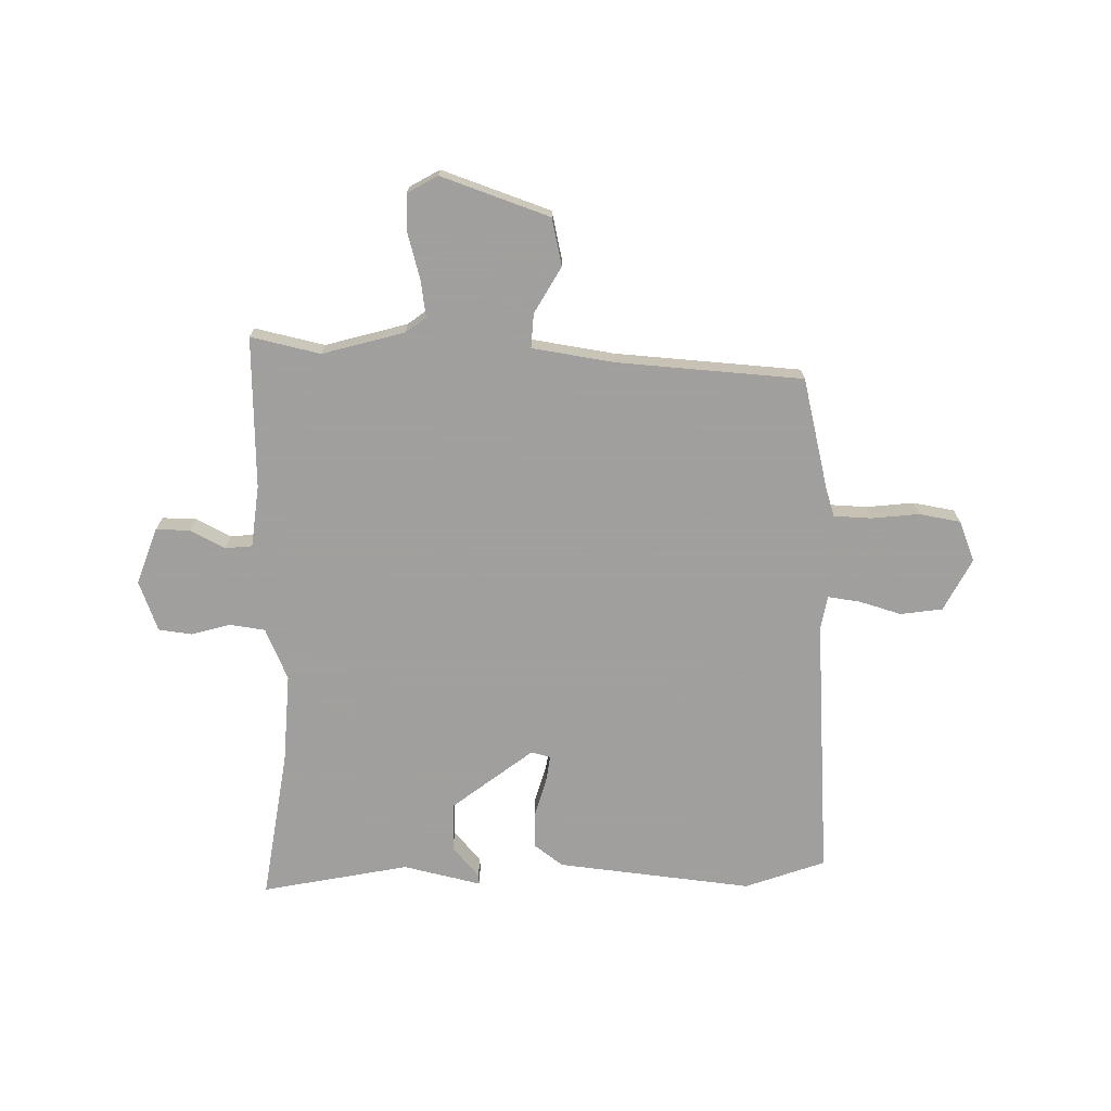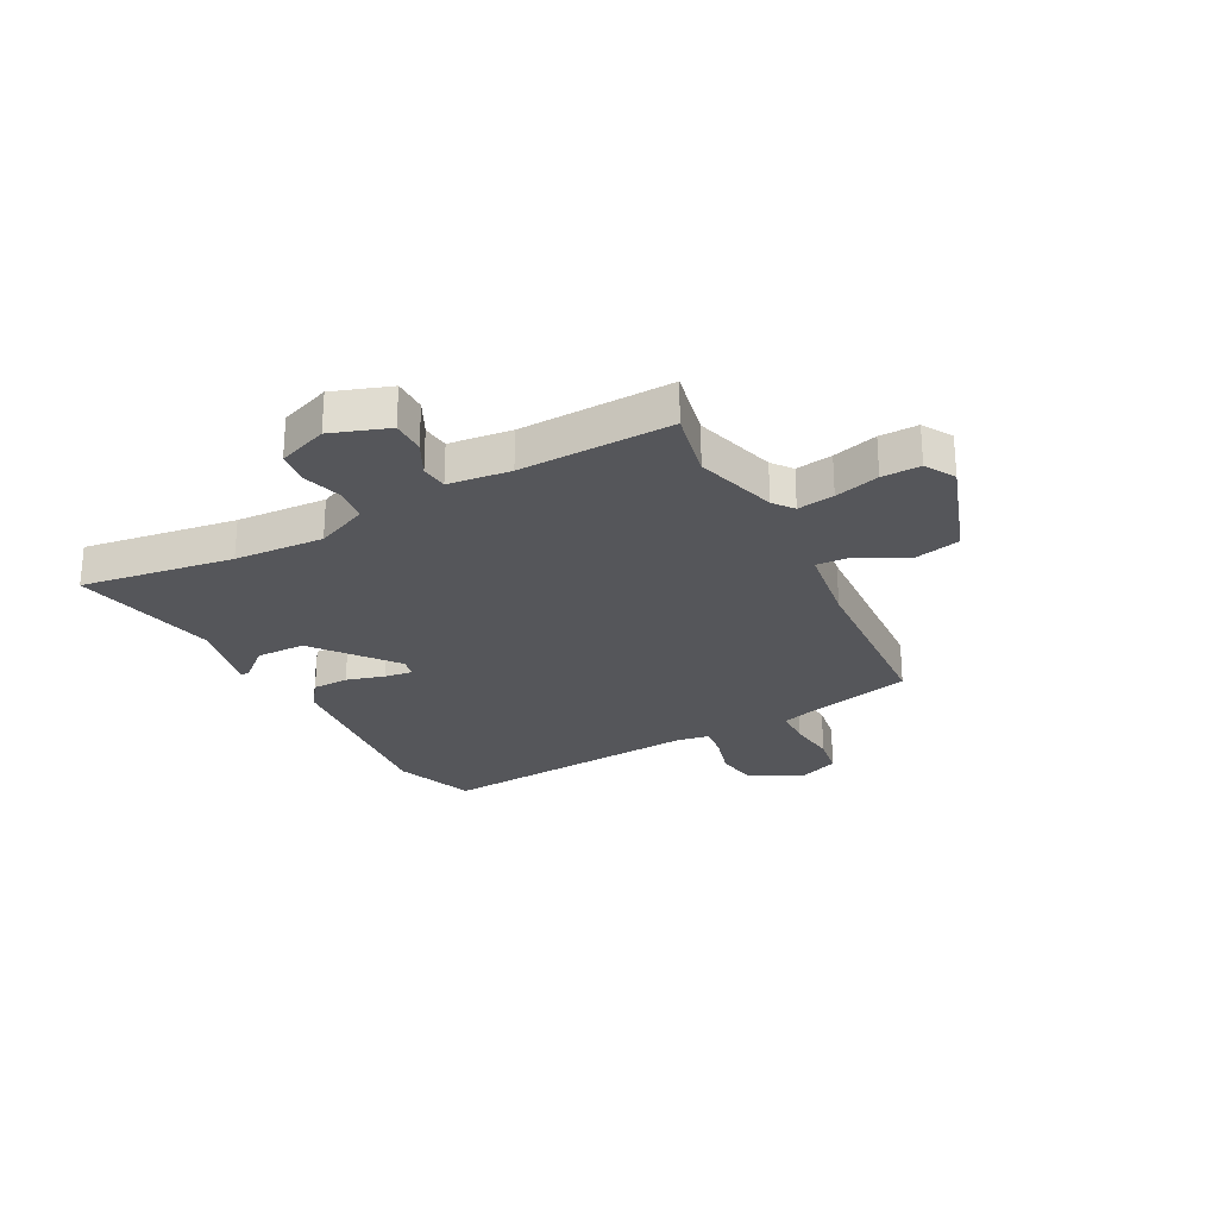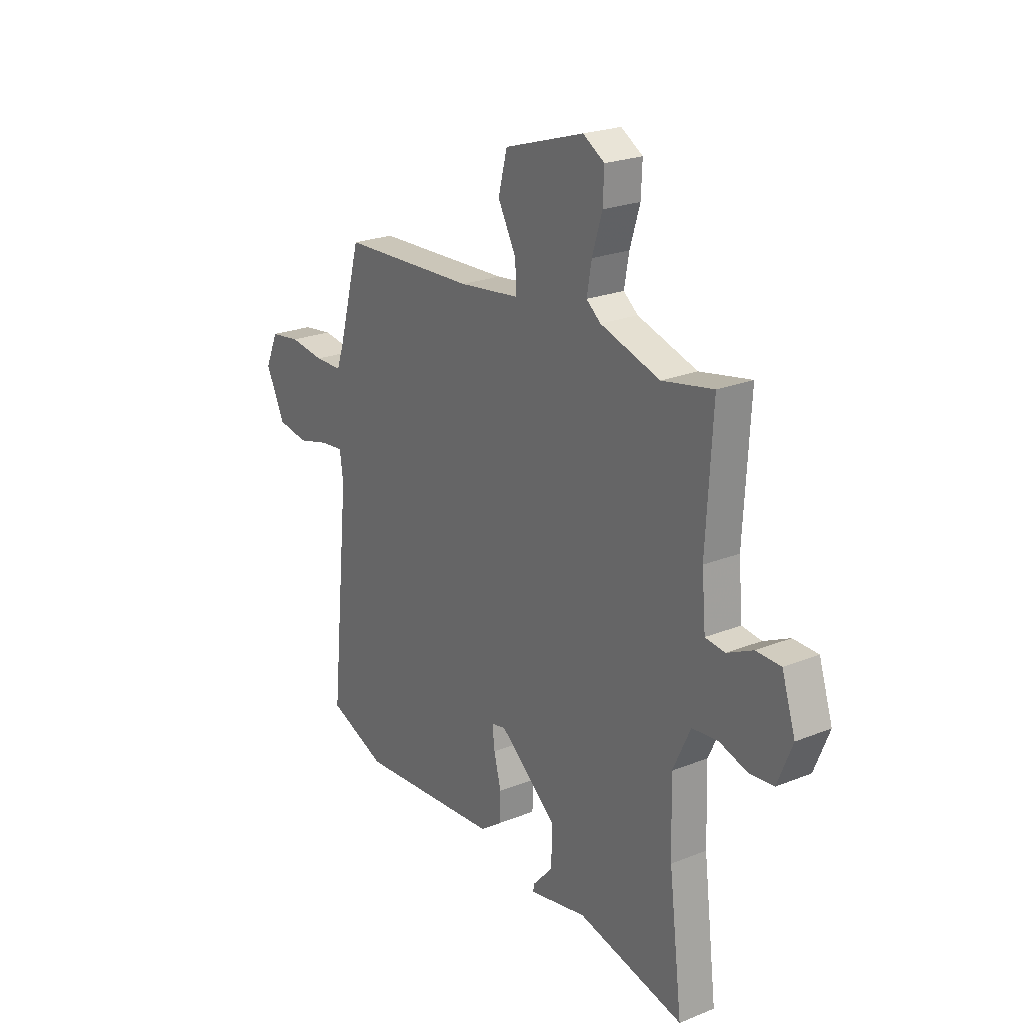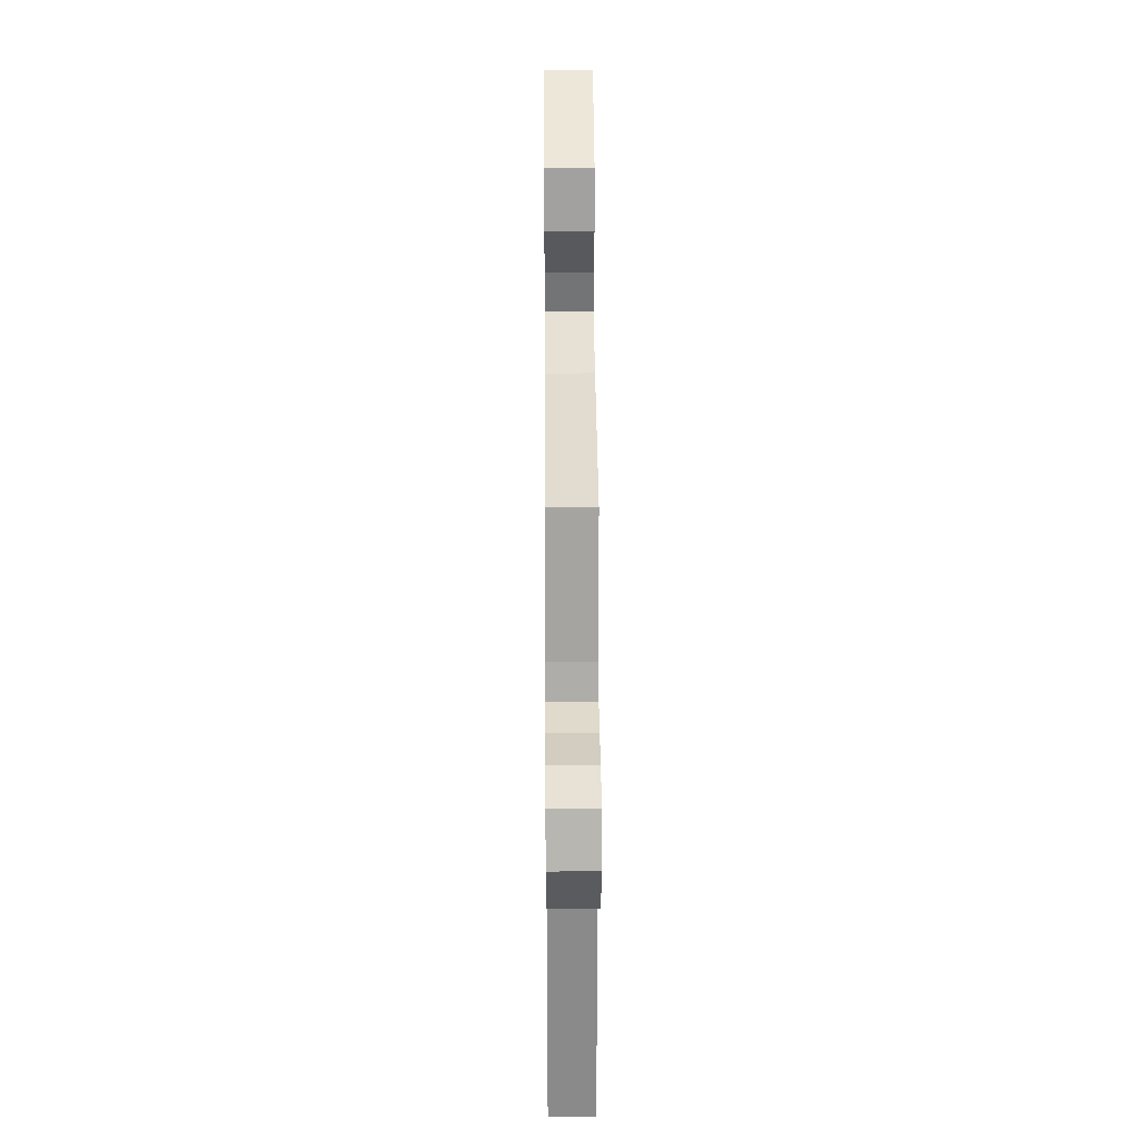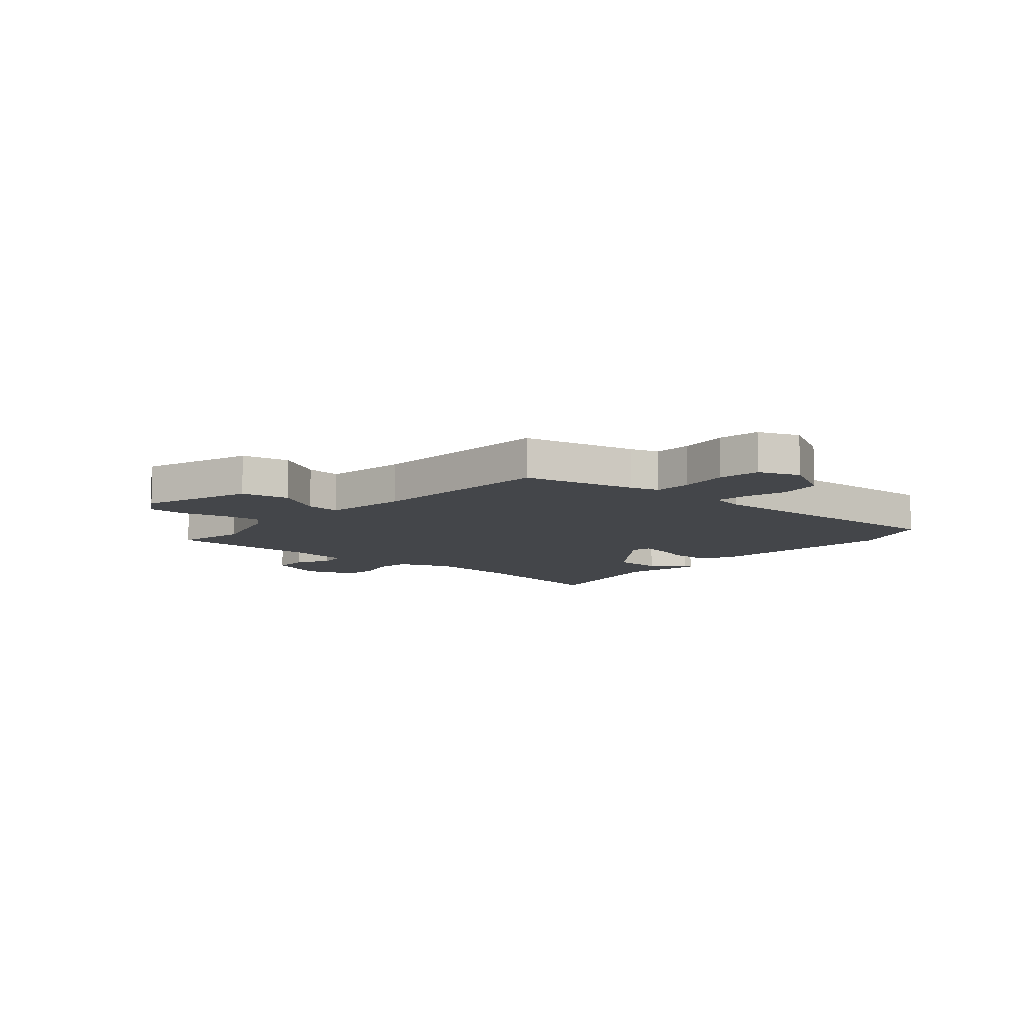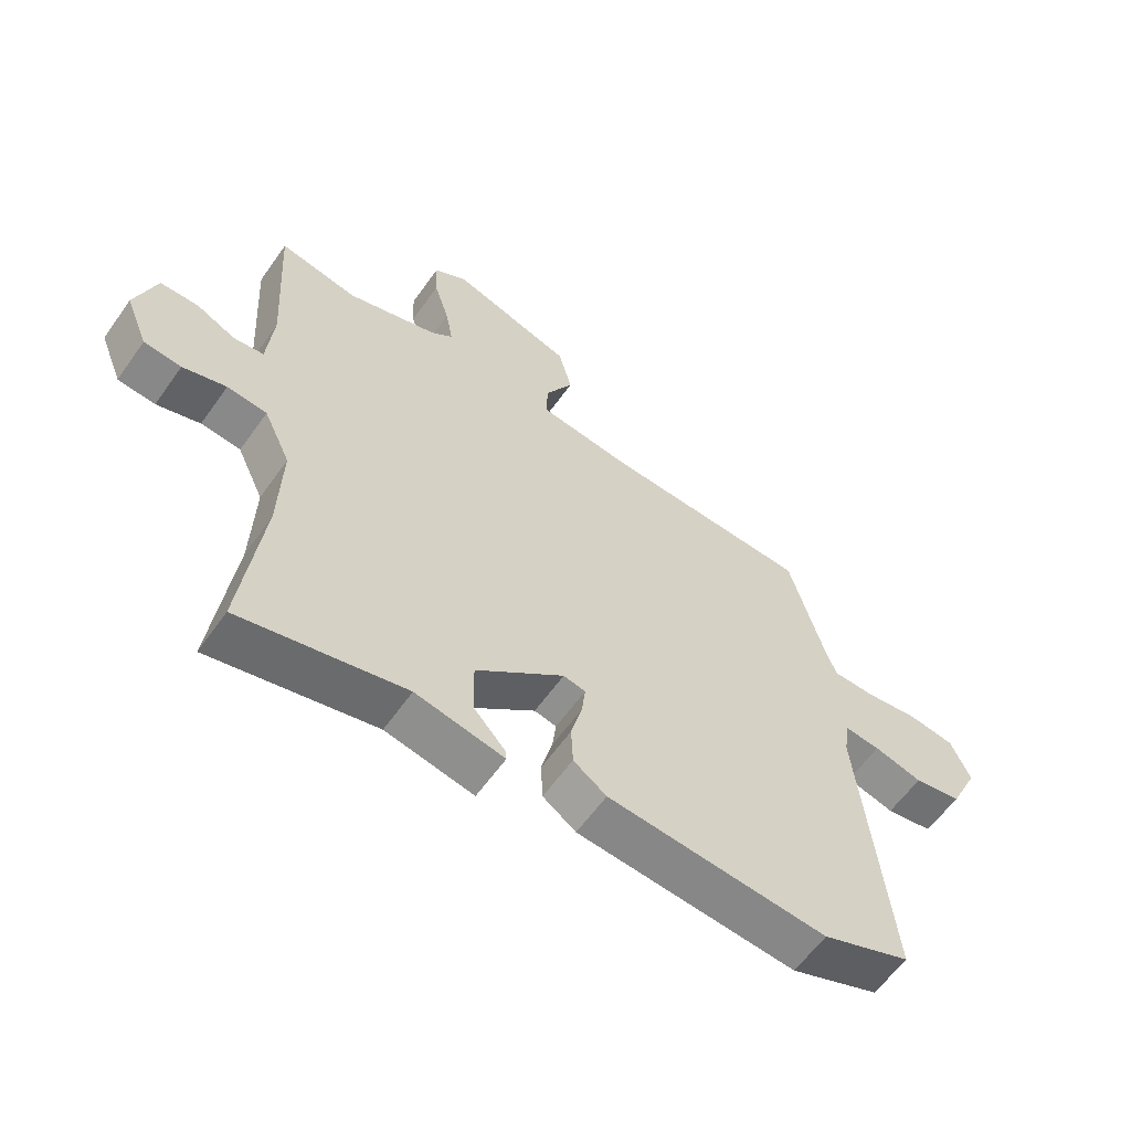
<metadata>
{"format":"obj","ext":"obj","renderer":"f3d","projection":"perspective","resolution":1024,"background":"white","views":[{"elev":-71.5,"azim":-2.7,"up":"+Y"},{"elev":-25.8,"azim":-63.4,"up":"+Y"},{"elev":23.1,"azim":-124.3,"up":"+Z"},{"elev":32.2,"azim":89.6,"up":"+Z"},{"elev":-9.6,"azim":47.0,"up":"+Y"},{"elev":-60.3,"azim":-35.1,"up":"+Z"}]}
</metadata>
<code>
v -0.51 0.07 -0.583
v -0.476 0.07 -0.304
v -0.471 0.07 -0.14
v -0.515 0.07 -0.046
v -0.58 0.07 -0.039
v -0.651 0.07 -0.061
v -0.712 0.07 -0.055
v -0.749 0.07 0.036
v -0.715 0.07 0.141
v -0.653 0.07 0.142
v -0.588 0.07 0.111
v -0.539 0.07 0.117
v -0.529 0.07 0.231
v -0.545 0.07 0.509
v -0.417 0.07 0.484
v -0.268 0.07 0.53
v -0.232 0.07 0.559
v -0.244 0.07 0.626
v -0.269 0.07 0.707
v -0.272 0.07 0.777
v -0.218 0.07 0.81
v -0.018 0.07 0.747
v 0.004 0.07 0.661
v -0.042 0.07 0.575
v -0.044 0.07 0.512
v 0.108 0.07 0.493
v 0.448 0.07 0.479
v 0.504 0.07 0.276
v 0.522 0.07 0.225
v 0.591 0.07 0.224
v 0.678 0.07 0.236
v 0.754 0.07 0.225
v 0.786 0.07 0.152
v 0.739 0.07 0.054
v 0.662 0.07 0.041
v 0.583 0.07 0.062
v 0.525 0.07 0.068
v 0.516 0.07 0.006
v 0.564 0.07 -0.475
v 0.419 0.07 -0.532
v 0.06 0.07 -0.503
v 0.006 0.07 -0.465
v 0.003 0.07 -0.399
v 0.021 0.07 -0.329
v 0.027 0.07 -0.278
v -0.009 0.07 -0.27
v -0.153 0.07 -0.388
v -0.151 0.07 -0.478
v -0.1 0.07 -0.534
v -0.098 0.07 -0.551
v -0.242 0.07 -0.522
v -0.51 0 -0.583
v -0.476 0 -0.304
v -0.471 0 -0.14
v -0.515 0 -0.046
v -0.58 0 -0.039
v -0.651 0 -0.061
v -0.712 0 -0.055
v -0.749 0 0.036
v -0.715 0 0.141
v -0.653 0 0.142
v -0.588 0 0.111
v -0.539 0 0.117
v -0.529 0 0.231
v -0.545 0 0.509
v -0.417 0 0.484
v -0.268 0 0.53
v -0.232 0 0.559
v -0.244 0 0.626
v -0.269 0 0.707
v -0.272 0 0.777
v -0.218 0 0.81
v -0.018 0 0.747
v 0.004 0 0.661
v -0.042 0 0.575
v -0.044 0 0.512
v 0.108 0 0.493
v 0.448 0 0.479
v 0.504 0 0.276
v 0.522 0 0.225
v 0.591 0 0.224
v 0.678 0 0.236
v 0.754 0 0.225
v 0.786 0 0.152
v 0.739 0 0.054
v 0.662 0 0.041
v 0.583 0 0.062
v 0.525 0 0.068
v 0.516 0 0.006
v 0.564 0 -0.475
v 0.419 0 -0.532
v 0.06 0 -0.503
v 0.006 0 -0.465
v 0.003 0 -0.399
v 0.021 0 -0.329
v 0.027 0 -0.278
v -0.009 0 -0.27
v -0.153 0 -0.388
v -0.151 0 -0.478
v -0.1 0 -0.534
v -0.098 0 -0.551
v -0.242 0 -0.522
f 48 49 50 51
f 51 1 2
f 48 51 2
f 47 48 2
f 46 47 2 3
f 45 46 3 4
f 42 43 44
f 41 42 44
f 40 41 44
f 39 40 44
f 38 39 44
f 37 38 44 45
f 34 35 36
f 33 34 36
f 32 33 36
f 31 32 36
f 30 31 36
f 29 30 36 37
f 37 45 4
f 29 37 4
f 28 29 4
f 22 23 24
f 21 22 24
f 20 21 24
f 19 20 24
f 18 19 24
f 17 18 24 25
f 16 17 25
f 15 16 25 26
f 13 14 15
f 27 28 4
f 26 27 4
f 15 26 4
f 13 15 4
f 12 13 4
f 9 10 11
f 8 9 11
f 7 8 11
f 6 7 11
f 5 6 11
f 4 5 11 12
f 102 101 100 99
f 53 52 102
f 53 102 99
f 53 99 98
f 54 53 98 97
f 55 54 97 96
f 95 94 93
f 95 93 92
f 95 92 91
f 95 91 90
f 95 90 89
f 96 95 89 88
f 87 86 85
f 87 85 84
f 87 84 83
f 87 83 82
f 87 82 81
f 88 87 81 80
f 55 96 88
f 55 88 80
f 55 80 79
f 75 74 73
f 75 73 72
f 75 72 71
f 75 71 70
f 75 70 69
f 76 75 69 68
f 76 68 67
f 77 76 67 66
f 66 65 64
f 55 79 78
f 55 78 77
f 55 77 66
f 55 66 64
f 55 64 63
f 62 61 60
f 62 60 59
f 62 59 58
f 62 58 57
f 62 57 56
f 63 62 56 55
f 1 52 53 2
f 2 53 54 3
f 3 54 55 4
f 4 55 56 5
f 5 56 57 6
f 6 57 58 7
f 7 58 59 8
f 8 59 60 9
f 9 60 61 10
f 10 61 62 11
f 11 62 63 12
f 12 63 64 13
f 13 64 65 14
f 14 65 66 15
f 15 66 67 16
f 16 67 68 17
f 17 68 69 18
f 18 69 70 19
f 19 70 71 20
f 20 71 72 21
f 21 72 73 22
f 22 73 74 23
f 23 74 75 24
f 24 75 76 25
f 25 76 77 26
f 26 77 78 27
f 27 78 79 28
f 28 79 80 29
f 29 80 81 30
f 30 81 82 31
f 31 82 83 32
f 32 83 84 33
f 33 84 85 34
f 34 85 86 35
f 35 86 87 36
f 36 87 88 37
f 37 88 89 38
f 38 89 90 39
f 39 90 91 40
f 40 91 92 41
f 41 92 93 42
f 42 93 94 43
f 43 94 95 44
f 44 95 96 45
f 45 96 97 46
f 46 97 98 47
f 47 98 99 48
f 48 99 100 49
f 49 100 101 50
f 50 101 102 51
f 51 102 52 1

</code>
